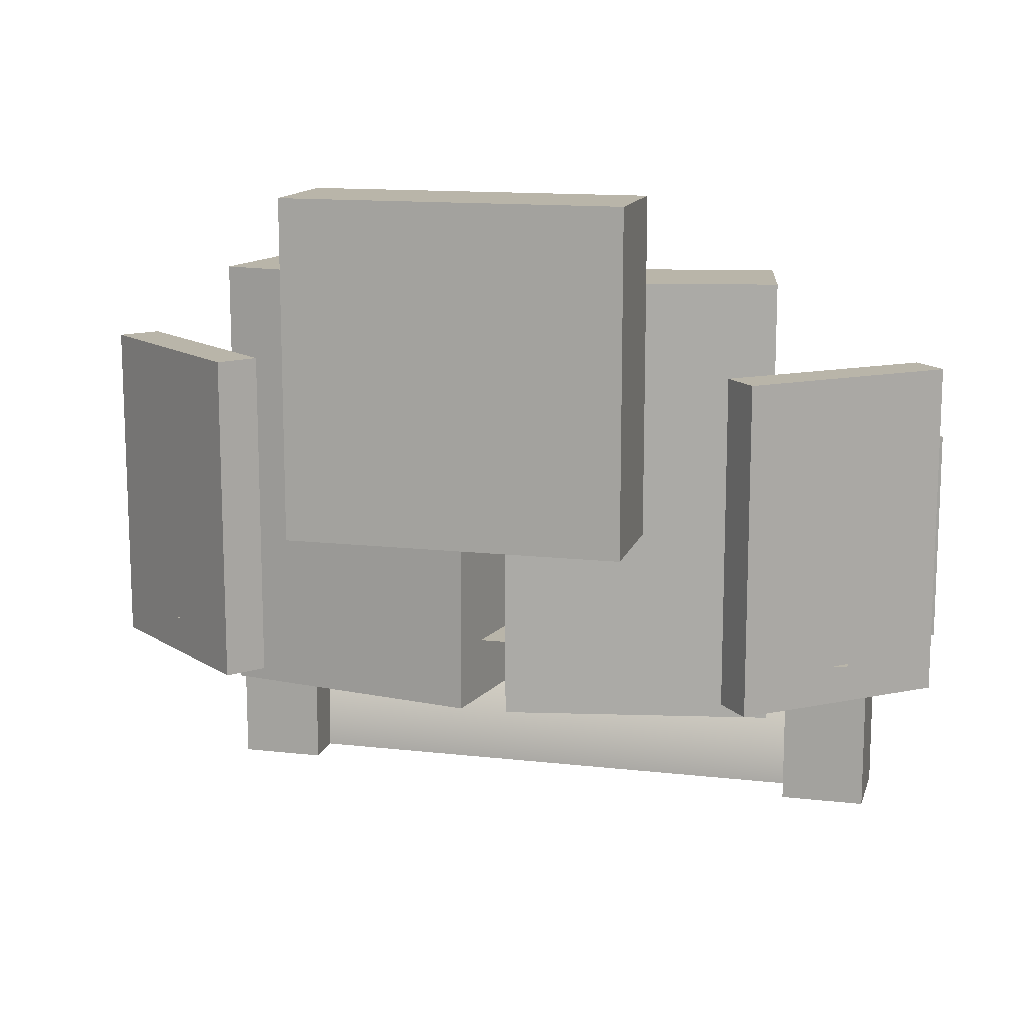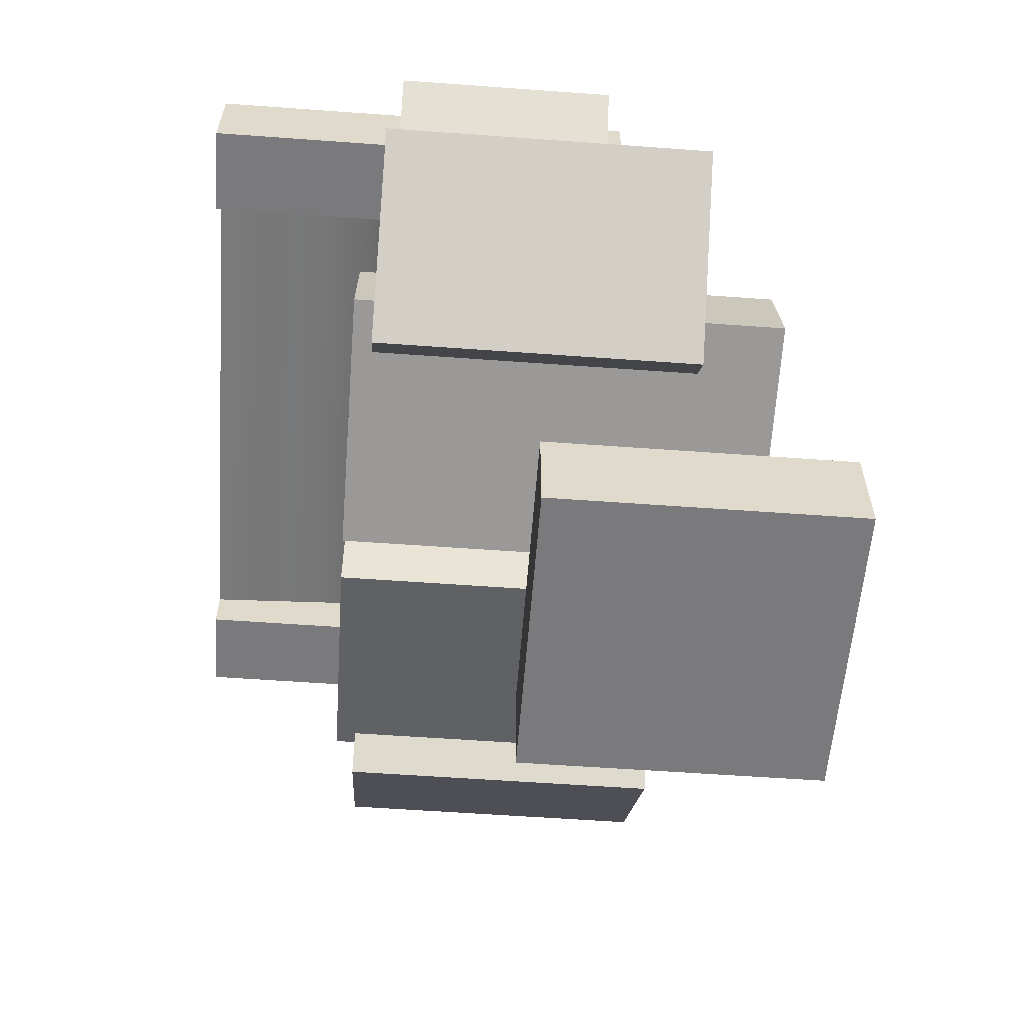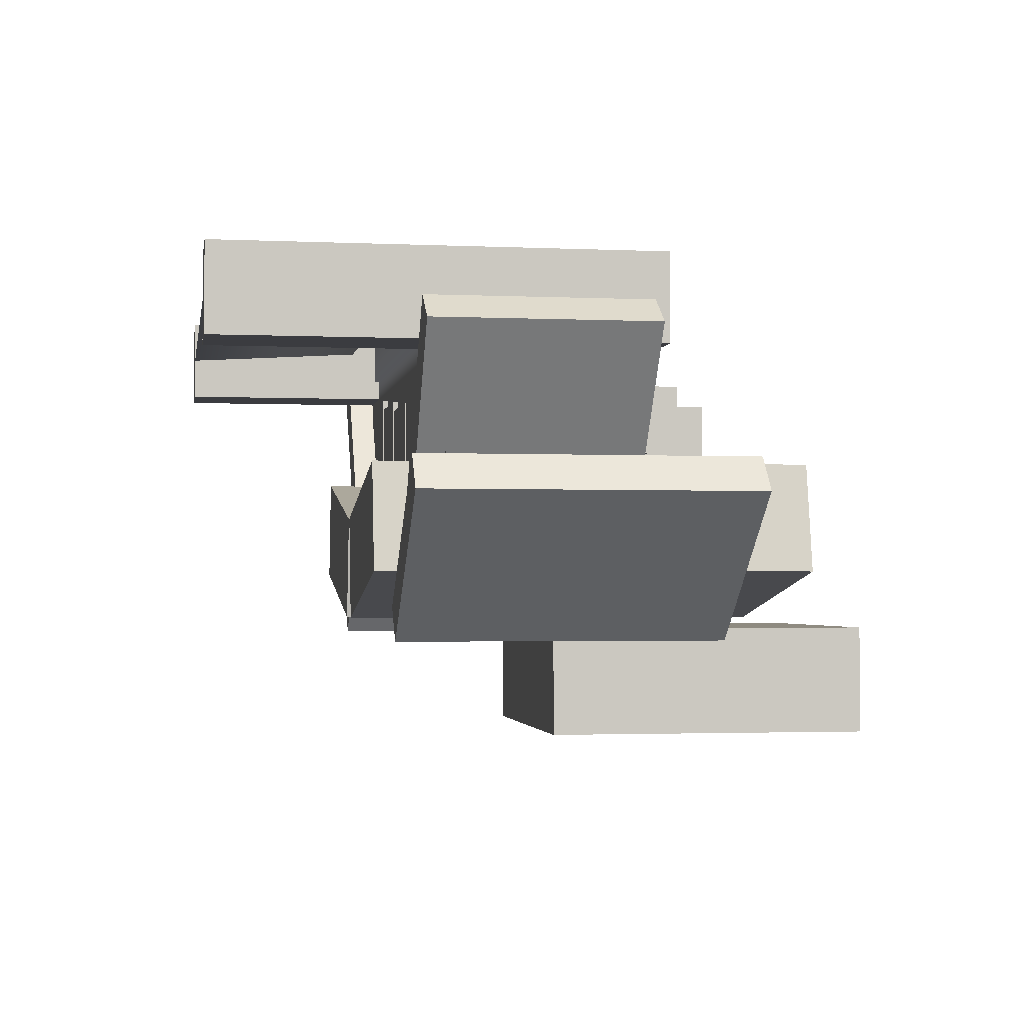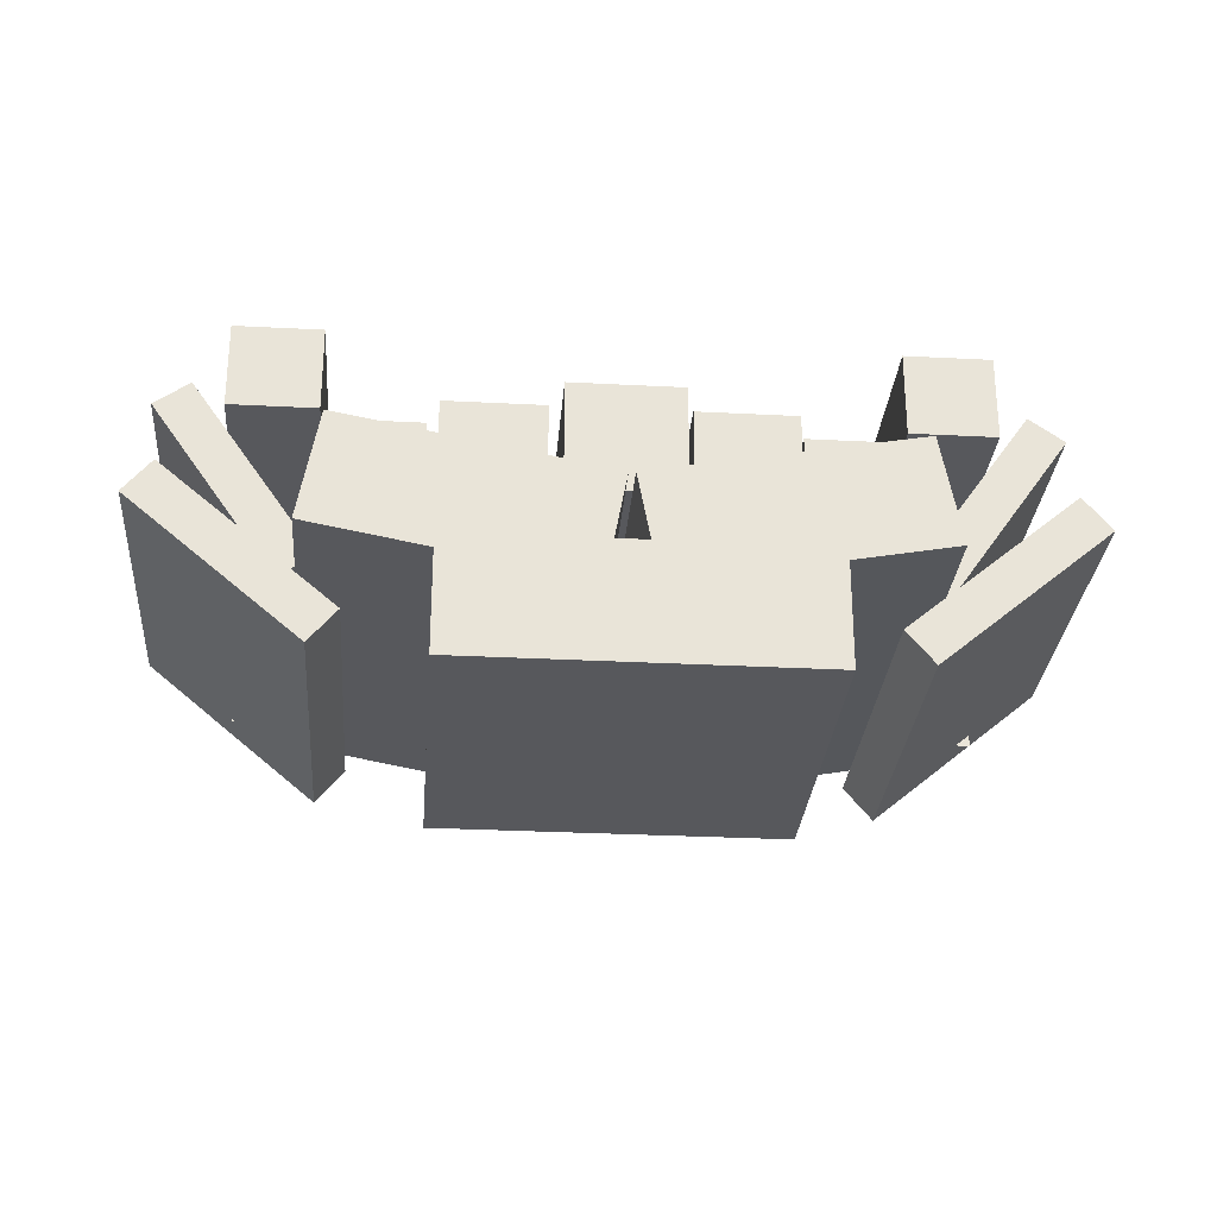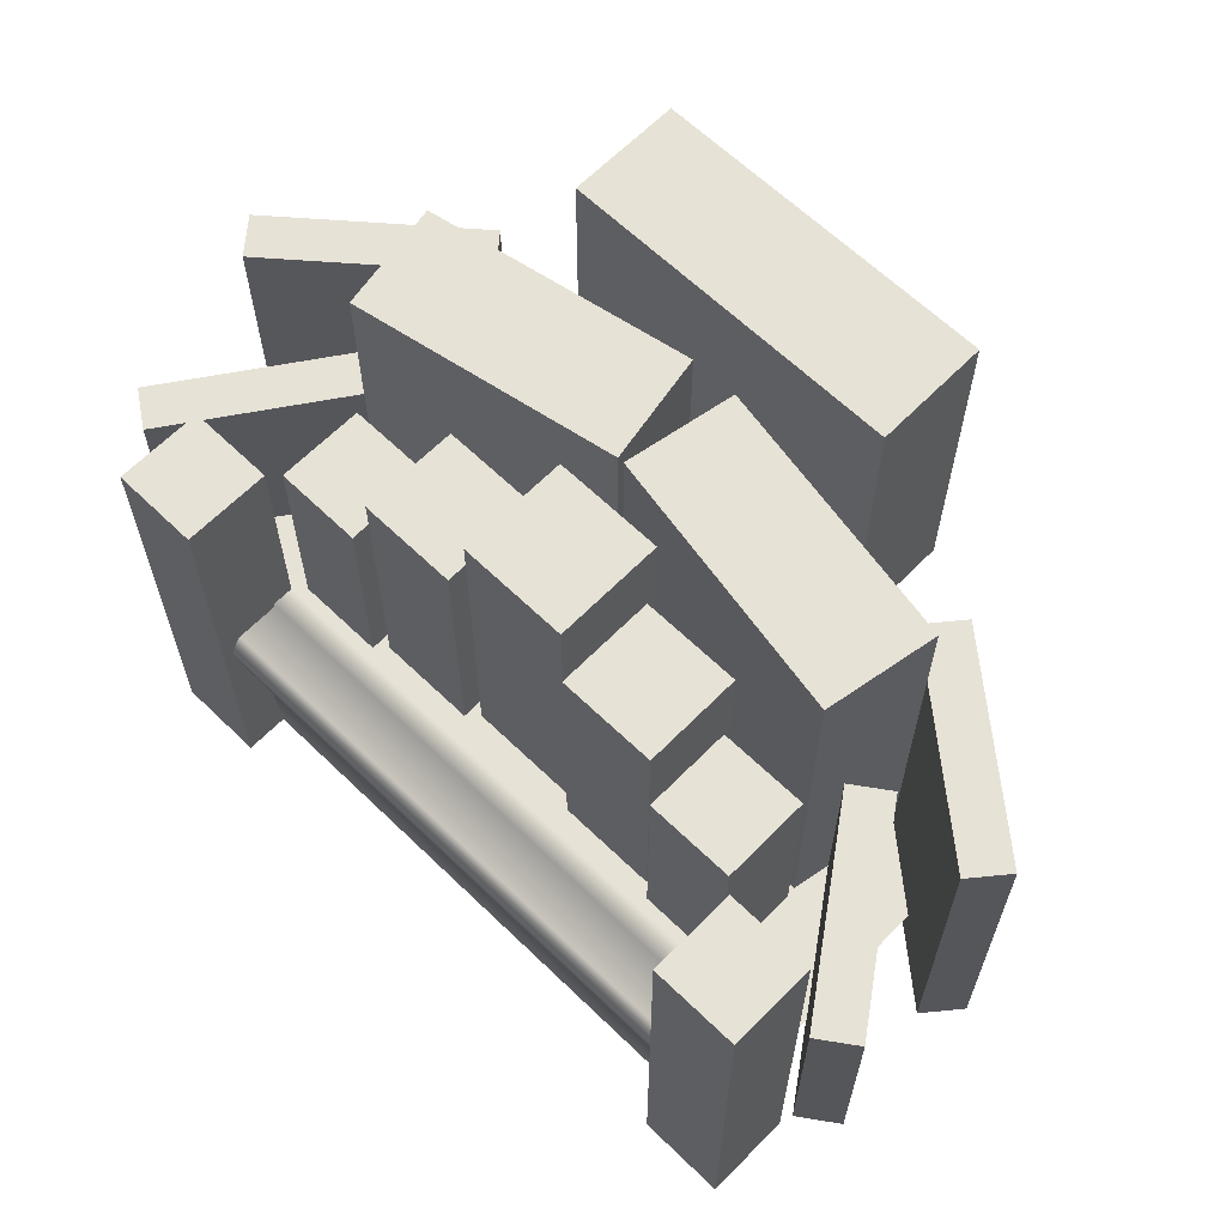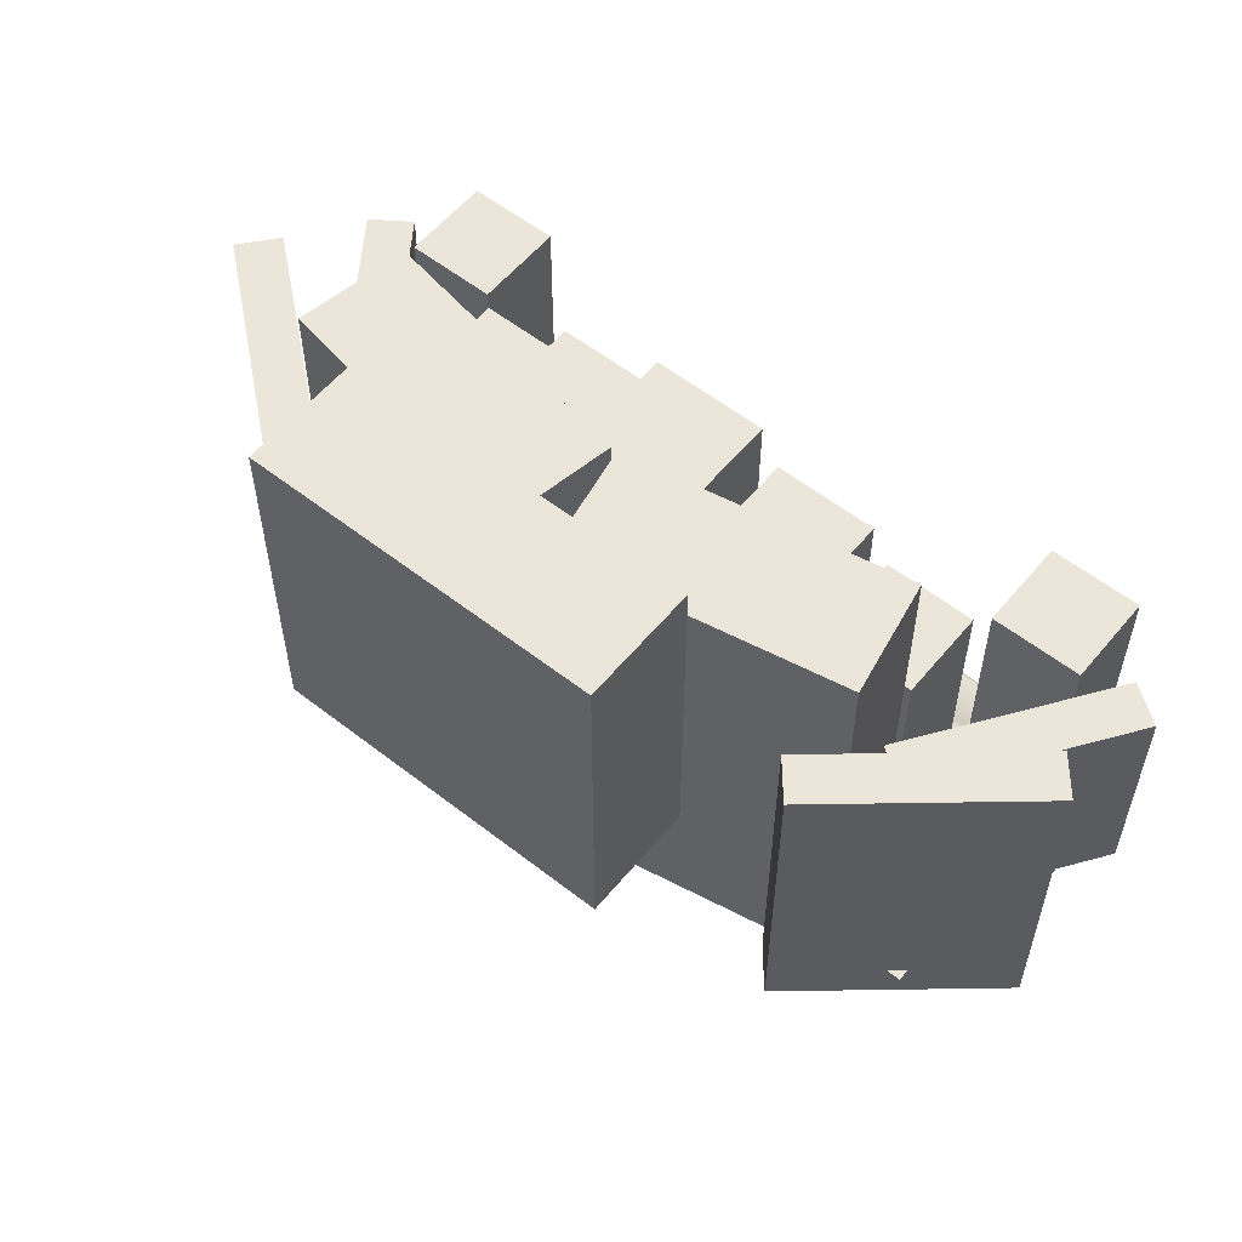
<metadata>
{"format":"obj","ext":"obj","renderer":"f3d","projection":"perspective","resolution":1024,"background":"white","views":[{"elev":13.4,"azim":-165.5,"up":"+Y"},{"elev":-58.2,"azim":85.7,"up":"+Z"},{"elev":-2.1,"azim":80.7,"up":"+Z"},{"elev":-28.7,"azim":175.5,"up":"+Z"},{"elev":63.4,"azim":44.3,"up":"+Y"},{"elev":57.0,"azim":-140.9,"up":"+Y"}]}
</metadata>
<code>
o Test_level_Cube.016
v -5 0 -7
v -5 30 -7
v -5 0 -17
v -5 30 -17
v 5 0 -7
v 5 30 -7
v 5 0 -17
v 5 30 -17
v -33 0 2
v 32 0 2
v -33 0 -2
v 32 0 -2
v -33 0.5 -2
v 32 0.5 -2
v -33 0.5 -4
v 32 0.5 -4
v -33 -0.5 2.5
v 32 -0.5 2.5
v -33 -1.6 3
v 32 -1.6 3
v -33 -2.5 3
v 32 -2.5 3
v -33 -3 2.5
v 32 -3 2.5
v -33 -3 2
v 32 -3 2
v -33 -2.5 1
v 32 -2.5 1
v -33 -20 -1e-06
v 32 -20 -1e-06
v -33 0.5 -24
v 32 0.5 -24
v -15 0 -6
v -15 25 -6
v -15 0 -15
v -15 25 -15
v -6 0 -6
v -6 25 -6
v -6 0 -15
v -6 25 -15
v 6 0 -6
v 6 25 -6
v 6 0 -15
v 6 25 -15
v 15 0 -6
v 15 25 -6
v 15 0 -15
v 15 25 -15
v -33 -20 4
v -33 20 4
v -33 -20 -4
v -33 20 -4
v -25 -20 4
v -25 20 4
v -25 -20 -4
v -25 20 -4
v 25 -20 4
v 25 20 4
v 25 -20 -4
v 25 20 -4
v 33 -20 4
v 33 20 4
v 33 -20 -4
v 33 20 -4
v 16 0 -5
v 16 20 -5
v 16 0 -13
v 16 20 -13
v 24 0 -5
v 24 20 -5
v 24 0 -13
v 24 20 -13
v -24 0 -5
v -24 20 -5
v -24 0 -13
v -24 20 -13
v -16 0 -5
v -16 20 -5
v -16 0 -13
v -16 20 -13
v -23.87 -5 -13.88
v -23.87 35 -13.88
v -25.72 -5 -23.7
v -25.72 35 -23.7
v -0.2845 -5 -18.3
v -0.2845 35 -18.3
v -2.126 -5 -28.12
v -2.126 35 -28.12
v -36.08 -2 -0.6532
v -36.08 18 -0.6532
v -39.36 -2 -2.941
v -39.36 18 -2.941
v -24.64 -2 -17.06
v -24.64 18 -17.06
v -27.92 -2 -19.35
v -27.92 18 -19.35
v 0.2845 -5 -18.3
v 0.2845 35 -18.3
v 2.126 -5 -28.12
v 2.126 35 -28.12
v 23.87 -5 -13.88
v 23.87 35 -13.88
v 25.72 -5 -23.7
v 25.72 35 -23.7
v 24.64 -2 -17.06
v 24.64 18 -17.06
v 27.92 -2 -19.35
v 27.92 18 -19.35
v 36.08 -2 -0.6532
v 36.08 18 -0.6532
v 39.36 -2 -2.941
v 39.36 18 -2.941
v 22.05 -3 -26.9
v 22.05 27 -26.9
v 24.63 -3 -29.96
v 24.63 27 -29.96
v 37.37 -3 -14.04
v 37.37 27 -14.04
v 39.95 -3 -17.1
v 39.95 27 -17.1
v -37.37 -3 -14.04
v -37.37 27 -14.04
v -39.95 -3 -17.1
v -39.95 27 -17.1
v -22.05 -3 -26.9
v -22.05 27 -26.9
v -24.63 -3 -29.96
v -24.63 27 -29.96
v -15 13 -29
v -15 43 -29
v -15 13 -39
v -15 43 -39
v 15 13 -29
v 15 43 -29
v 15 13 -39
v 15 43 -39
v -33 0 2
v 32 0 2
v -33 0 -2
v 32 0 -2
v -33 0.5 -2
v 32 0.5 -2
v -33 0.5 -4
v 32 0.5 -4
v -33 -0.5 2.5
v 32 -0.5 2.5
v -33 -1.6 3
v 32 -1.6 3
v -33 -2.5 3
v 32 -2.5 3
v -33 -3 2.5
v 32 -3 2.5
v -33 -3 2
v 32 -3 2
v -33 -2.5 1
v 32 -2.5 1
v -33 -20 -1e-06
v 32 -20 -1e-06
v -33 0.5 -24
v 32 0.5 -24
f 1 2 4 3
f 3 4 8 7
f 7 8 6 5
f 5 6 2 1
f 3 7 5 1
f 8 4 2 6
f 33 34 36 35
f 35 36 40 39
f 39 40 38 37
f 37 38 34 33
f 35 39 37 33
f 40 36 34 38
f 41 42 44 43
f 43 44 48 47
f 47 48 46 45
f 45 46 42 41
f 43 47 45 41
f 48 44 42 46
f 49 50 52 51
f 51 52 56 55
f 55 56 54 53
f 53 54 50 49
f 51 55 53 49
f 56 52 50 54
f 57 58 60 59
f 59 60 64 63
f 63 64 62 61
f 61 62 58 57
f 59 63 61 57
f 64 60 58 62
f 65 66 68 67
f 67 68 72 71
f 71 72 70 69
f 69 70 66 65
f 67 71 69 65
f 72 68 66 70
f 73 74 76 75
f 75 76 80 79
f 79 80 78 77
f 77 78 74 73
f 75 79 77 73
f 80 76 74 78
f 81 82 84 83
f 83 84 88 87
f 87 88 86 85
f 85 86 82 81
f 83 87 85 81
f 88 84 82 86
f 89 90 92 91
f 91 92 96 95
f 95 96 94 93
f 93 94 90 89
f 91 95 93 89
f 96 92 90 94
f 97 98 100 99
f 99 100 104 103
f 103 104 102 101
f 101 102 98 97
f 99 103 101 97
f 104 100 98 102
f 105 106 108 107
f 107 108 112 111
f 111 112 110 109
f 109 110 106 105
f 107 111 109 105
f 112 108 106 110
f 113 114 116 115
f 115 116 120 119
f 119 120 118 117
f 117 118 114 113
f 115 119 117 113
f 120 116 114 118
f 121 122 124 123
f 123 124 128 127
f 127 128 126 125
f 125 126 122 121
f 123 127 125 121
f 128 124 122 126
f 129 130 132 131
f 131 132 136 135
f 135 136 134 133
f 133 134 130 129
f 131 135 133 129
f 136 132 130 134
f 9 10 12 11
f 11 12 14 13
f 13 14 16 15
f 10 9 17 18
f 18 17 19 20
f 20 19 21 22
f 22 21 23 24
f 24 23 25 26
f 26 25 27 28
f 28 27 29 30
f 15 16 32 31
f 137 138 140 139
f 139 140 142 141
f 141 142 144 143
f 138 137 145 146
f 146 145 147 148
f 148 147 149 150
f 150 149 151 152
f 152 151 153 154
f 154 153 155 156
f 156 155 157 158
f 143 144 160 159

</code>
